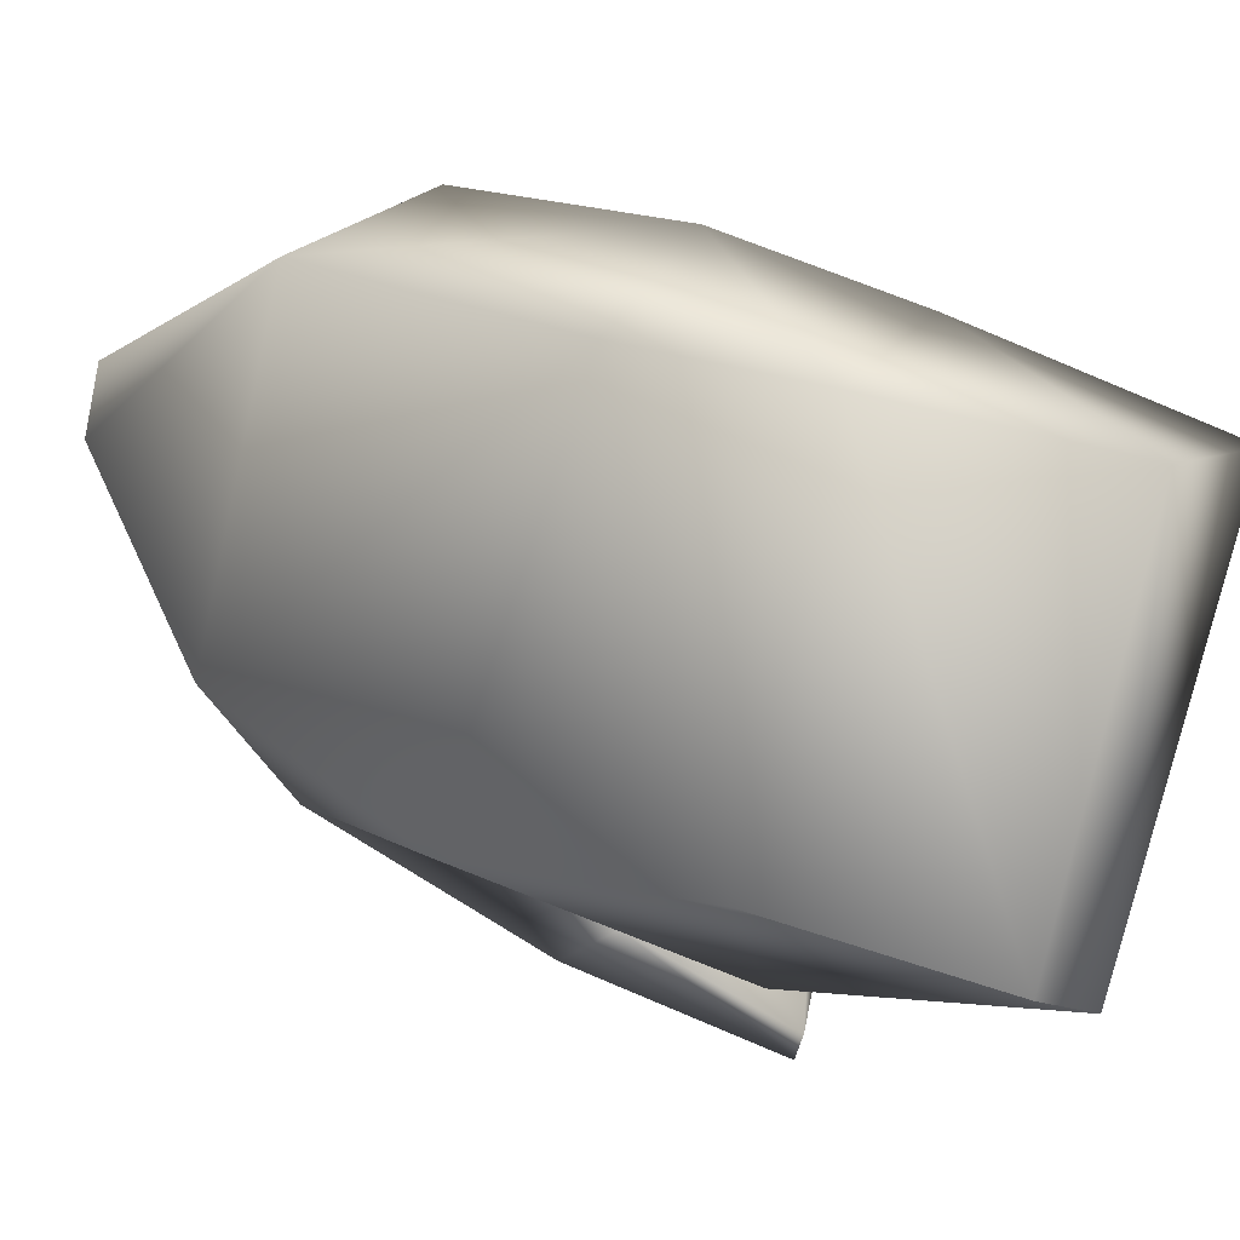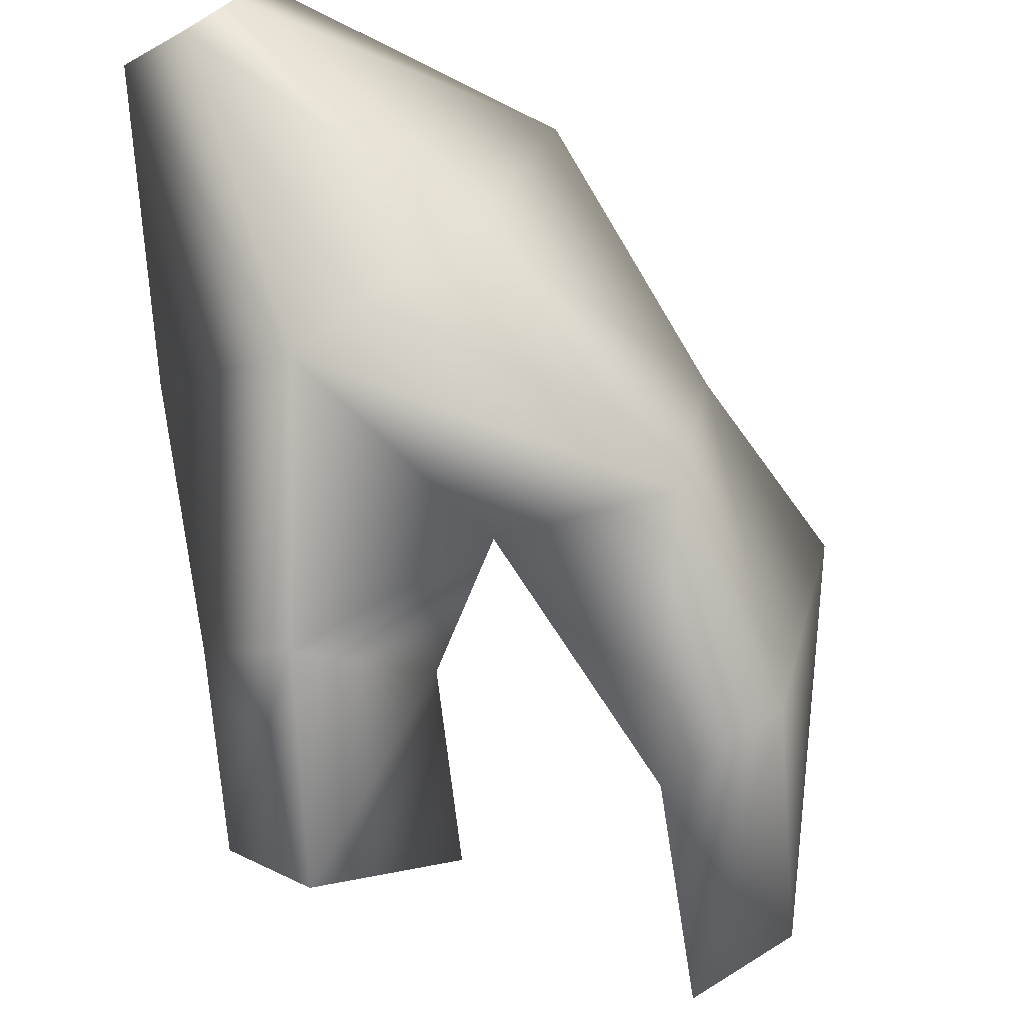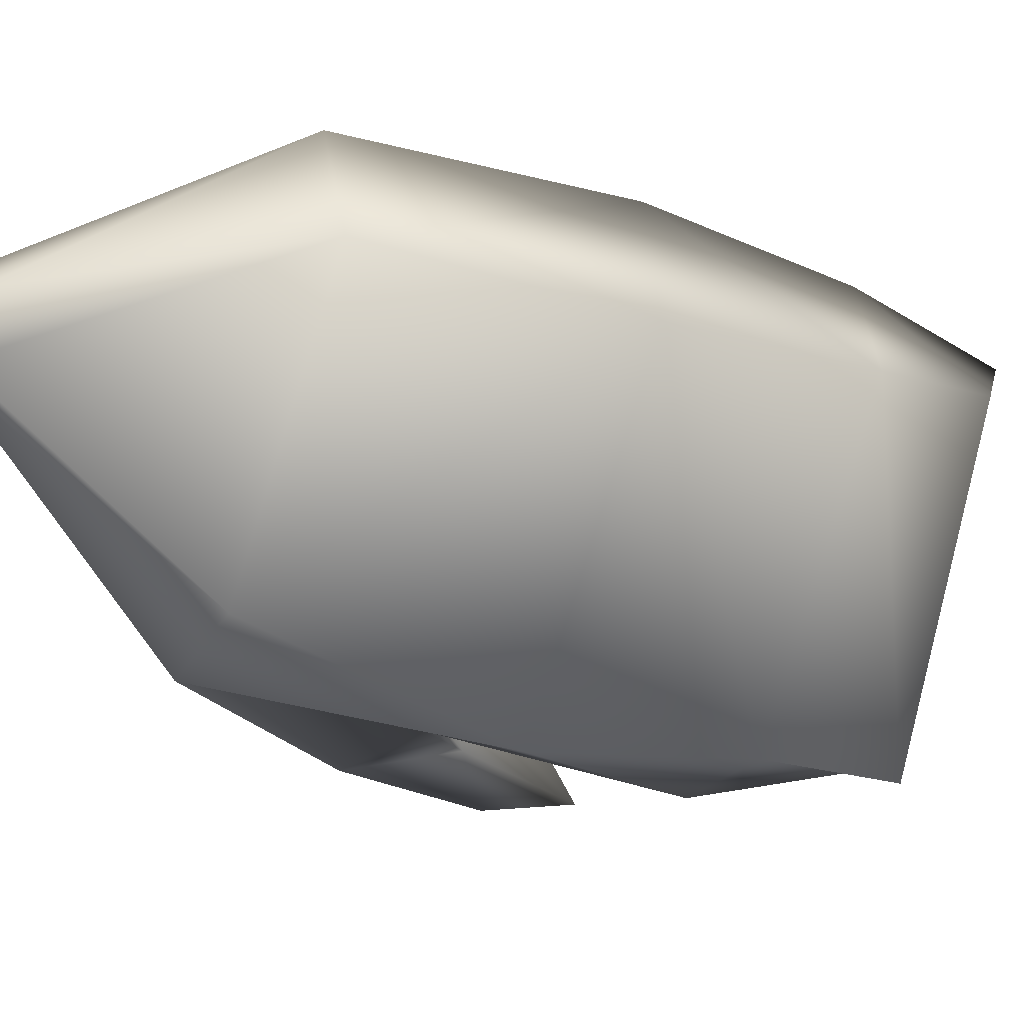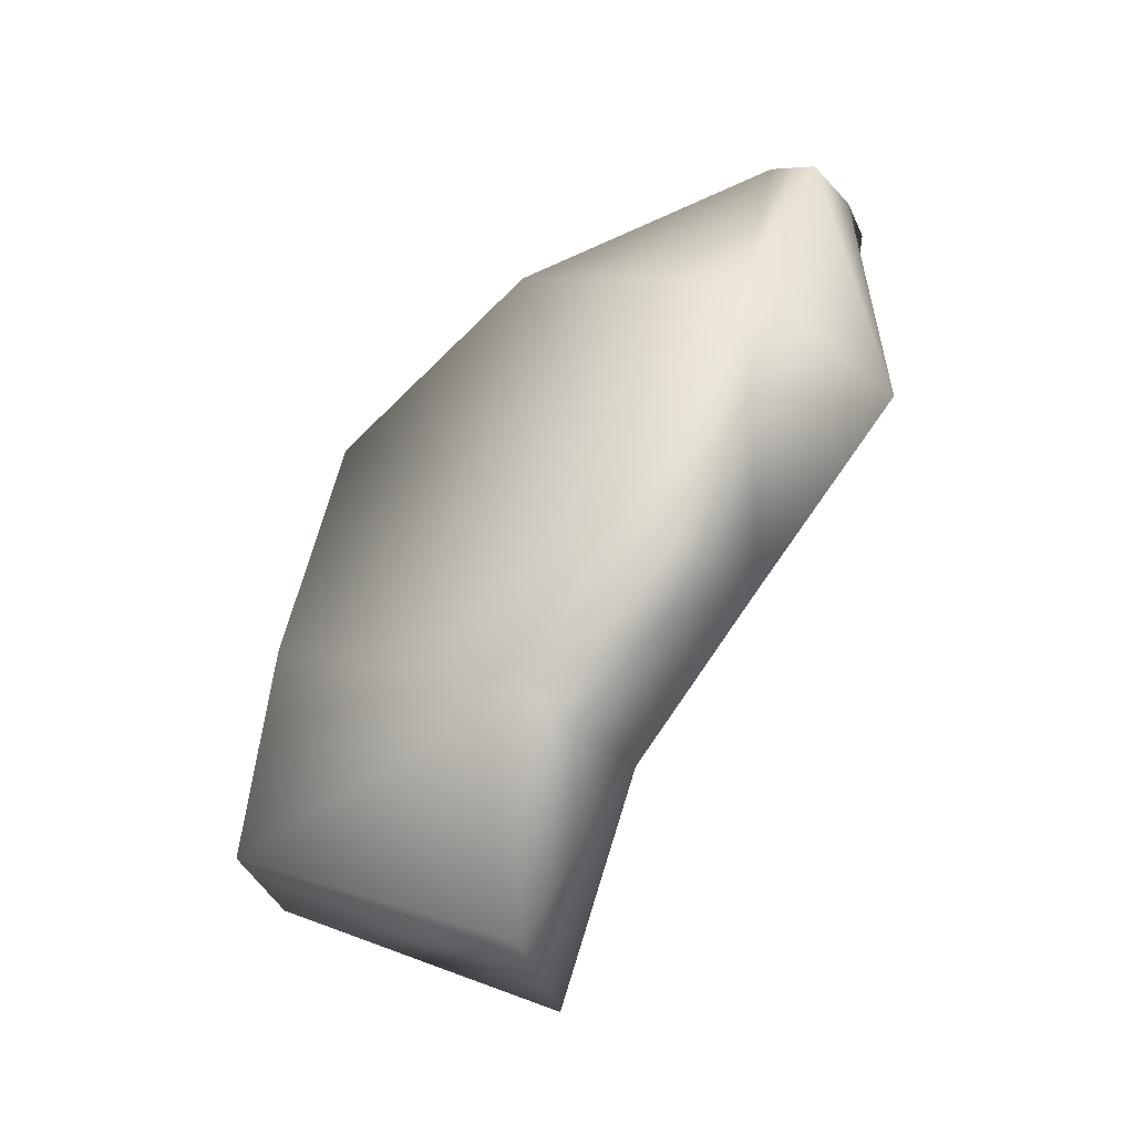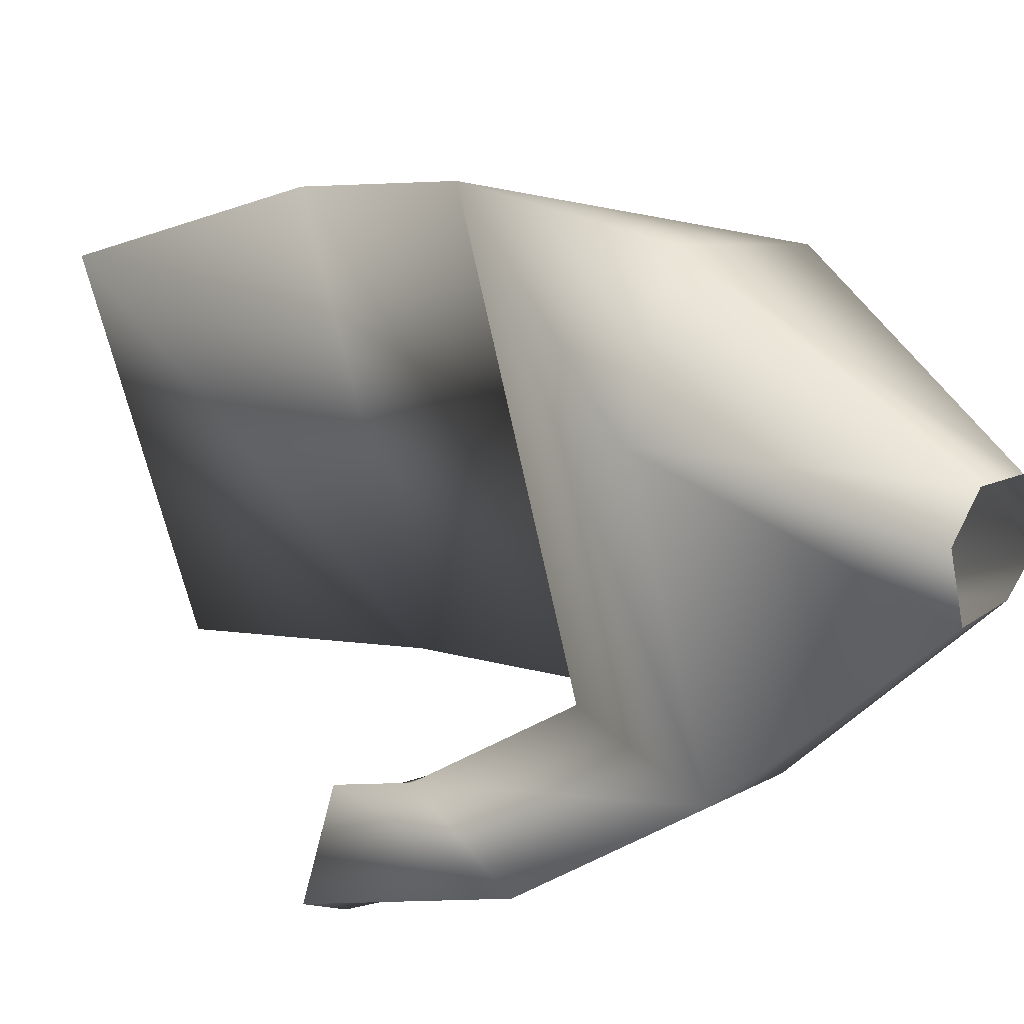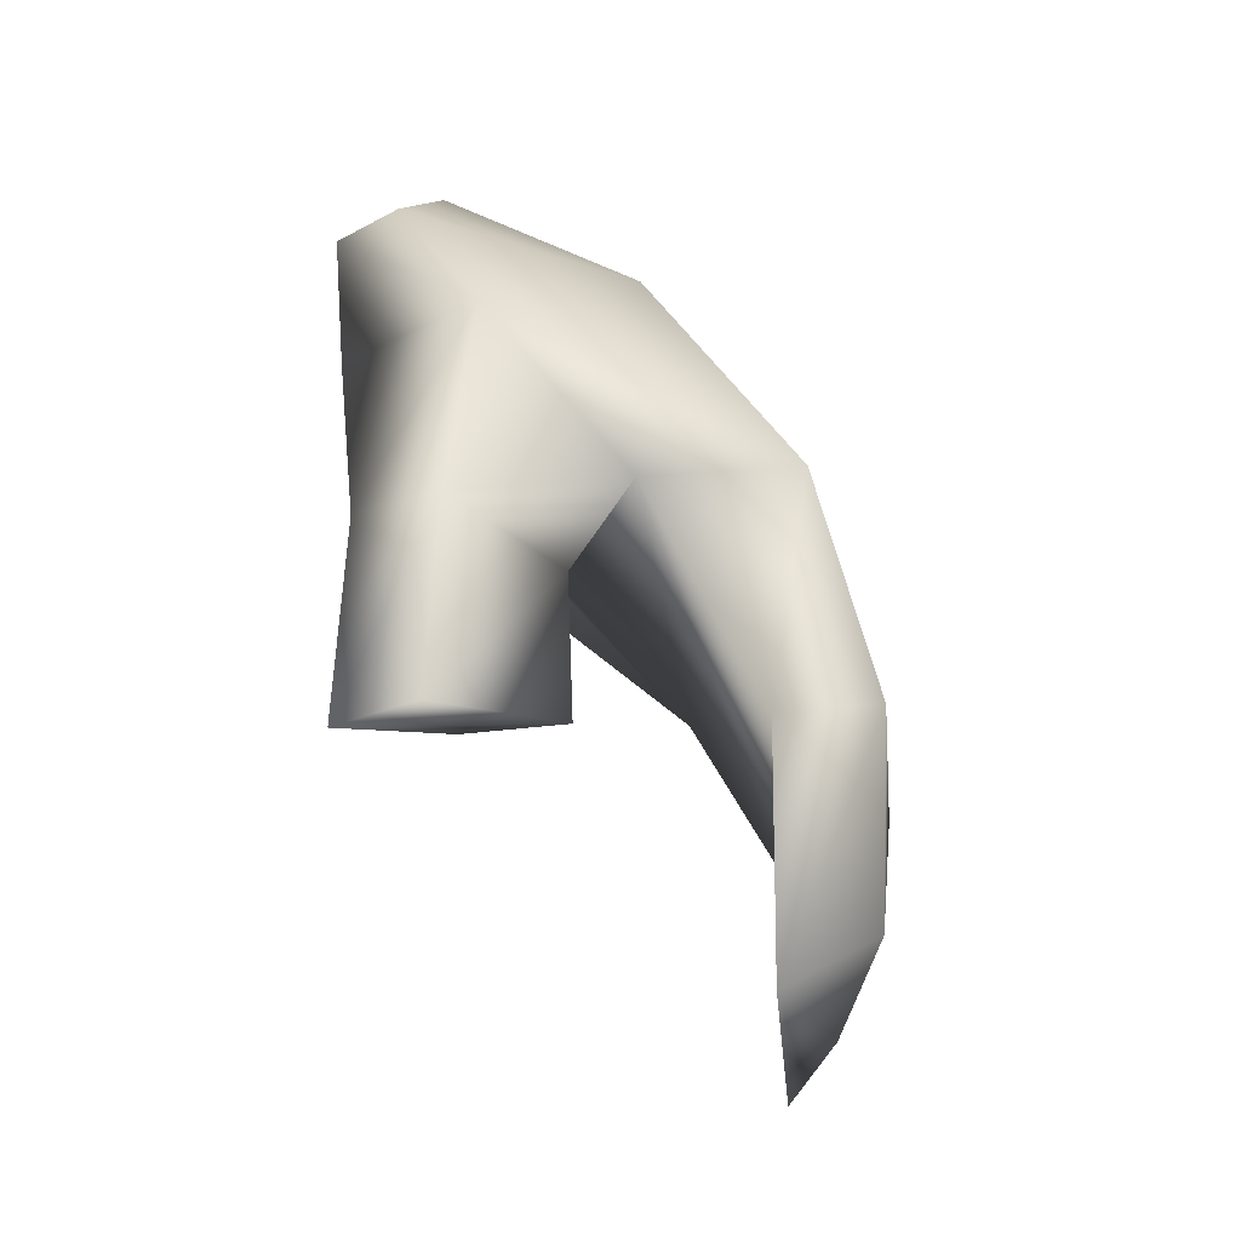
<metadata>
{"format":"obj","ext":"obj","renderer":"f3d","projection":"perspective","resolution":1024,"background":"white","views":[{"elev":-2.2,"azim":-83.2,"up":"+Z"},{"elev":-55.8,"azim":-171.4,"up":"+Z"},{"elev":10.0,"azim":-130.1,"up":"+Z"},{"elev":-11.8,"azim":-55.8,"up":"+Y"},{"elev":36.2,"azim":102.4,"up":"+Z"},{"elev":-8.4,"azim":175.8,"up":"+Y"}]}
</metadata>
<code>
v -3 10 0
v -4 9 4
v -9 -8 4
v -9 -8 4
v -4 -2 -15
v -3 10 0
v -10 13 0
v -22 4 -13
v -26 -1 7
v -26 -1 7
v -11 12 4
v -10 13 0
v -22 4 -13
v -31 -9 -21
v -33 -17 2
v -33 -17 2
v -26 -1 7
v -22 4 -13
v -3 10 0
v -4 -2 -15
v -12 1 -19
v -12 1 -19
v -7 12 -1
v -3 10 0
v -4 -25 -27
v -11 -25 -24
v -17 -25 -30
v -17 -25 -30
v -9 -24 -32
v -4 -25 -27
v -7 12 -1
v -12 1 -19
v -22 4 -13
v -22 4 -13
v -10 13 0
v -7 12 -1
v -12 1 -19
v -21 -10 -22
v -31 -9 -21
v -31 -9 -21
v -22 4 -13
v -12 1 -19
v -28 -39 -28
v -32 -46 -3
v -35 -42 -4
v -35 -42 -4
v -34 -36 -27
v -28 -39 -28
v -9 -8 4
v -4 9 4
v -8 10 5
v -8 10 5
v -16 -7 12
v -9 -8 4
v -27 -21 8
v -16 -7 12
v -26 -1 7
v -26 -1 7
v -33 -17 2
v -27 -21 8
v -16 -7 12
v -8 10 5
v -11 12 4
v -11 12 4
v -26 -1 7
v -16 -7 12
v -33 -17 2
v -31 -9 -21
v -35 -23 -23
v -35 -23 -23
v -39 -28 -1
v -33 -17 2
v -31 -9 -21
v -21 -10 -22
v -28 -24 -27
v -28 -24 -27
v -35 -23 -23
v -31 -9 -21
v -21 -10 -22
v -27 -21 8
v -33 -32 3
v -33 -32 3
v -28 -24 -27
v -21 -10 -22
v -27 -21 8
v -33 -17 2
v -39 -28 -1
v -39 -28 -1
v -33 -32 3
v -27 -21 8
v -28 -24 -27
v -33 -32 3
v -32 -46 -3
v -32 -46 -3
v -28 -39 -28
v -28 -24 -27
v -33 -32 3
v -39 -28 -1
v -35 -42 -4
v -35 -42 -4
v -32 -46 -3
v -33 -32 3
v -39 -28 -1
v -35 -23 -23
v -34 -36 -27
v -34 -36 -27
v -35 -42 -4
v -39 -28 -1
v -35 -23 -23
v -28 -24 -27
v -28 -39 -28
v -28 -39 -28
v -34 -36 -27
v -35 -23 -23
v -4 -2 -15
v -13 -11 -17
v -10 -20 -22
v -10 -20 -22
v -5 -13 -25
v -4 -2 -15
v -12 1 -19
v -4 -2 -15
v -5 -13 -25
v -5 -13 -25
v -10 -12 -27
v -12 1 -19
v -13 -11 -17
v -21 -10 -22
v -17 -16 -25
v -17 -16 -25
v -10 -20 -22
v -13 -11 -17
v -21 -10 -22
v -12 1 -19
v -10 -12 -27
v -10 -12 -27
v -17 -16 -25
v -21 -10 -22
v -5 -13 -25
v -10 -20 -22
v -11 -25 -24
v -11 -25 -24
v -4 -25 -27
v -5 -13 -25
v -10 -20 -22
v -17 -16 -25
v -17 -25 -30
v -17 -25 -30
v -11 -25 -24
v -10 -20 -22
v -17 -16 -25
v -10 -12 -27
v -9 -24 -32
v -9 -24 -32
v -17 -25 -30
v -17 -16 -25
v -10 -12 -27
v -5 -13 -25
v -4 -25 -27
v -4 -25 -27
v -9 -24 -32
v -10 -12 -27
v -16 -7 12
v -27 -21 8
v -9 -8 4
v -4 -2 -15
v -9 -8 4
v -27 -21 8
v -4 -2 -15
v -27 -21 8
v -13 -11 -17
v -13 -11 -17
v -27 -21 8
v -21 -10 -22
f 1 2 3
f 4 5 6
f 7 8 9
f 10 11 12
f 13 14 15
f 16 17 18
f 19 20 21
f 22 23 24
f 25 26 27
f 28 29 30
f 31 32 33
f 34 35 36
f 37 38 39
f 40 41 42
f 43 44 45
f 46 47 48
f 49 50 51
f 52 53 54
f 55 56 57
f 58 59 60
f 61 62 63
f 64 65 66
f 67 68 69
f 70 71 72
f 73 74 75
f 76 77 78
f 79 80 81
f 82 83 84
f 85 86 87
f 88 89 90
f 91 92 93
f 94 95 96
f 97 98 99
f 100 101 102
f 103 104 105
f 106 107 108
f 109 110 111
f 112 113 114
f 115 116 117
f 118 119 120
f 121 122 123
f 124 125 126
f 127 128 129
f 130 131 132
f 133 134 135
f 136 137 138
f 139 140 141
f 142 143 144
f 145 146 147
f 148 149 150
f 151 152 153
f 154 155 156
f 157 158 159
f 160 161 162
f 163 164 165
f 166 167 168
f 169 170 171
f 172 173 174

</code>
